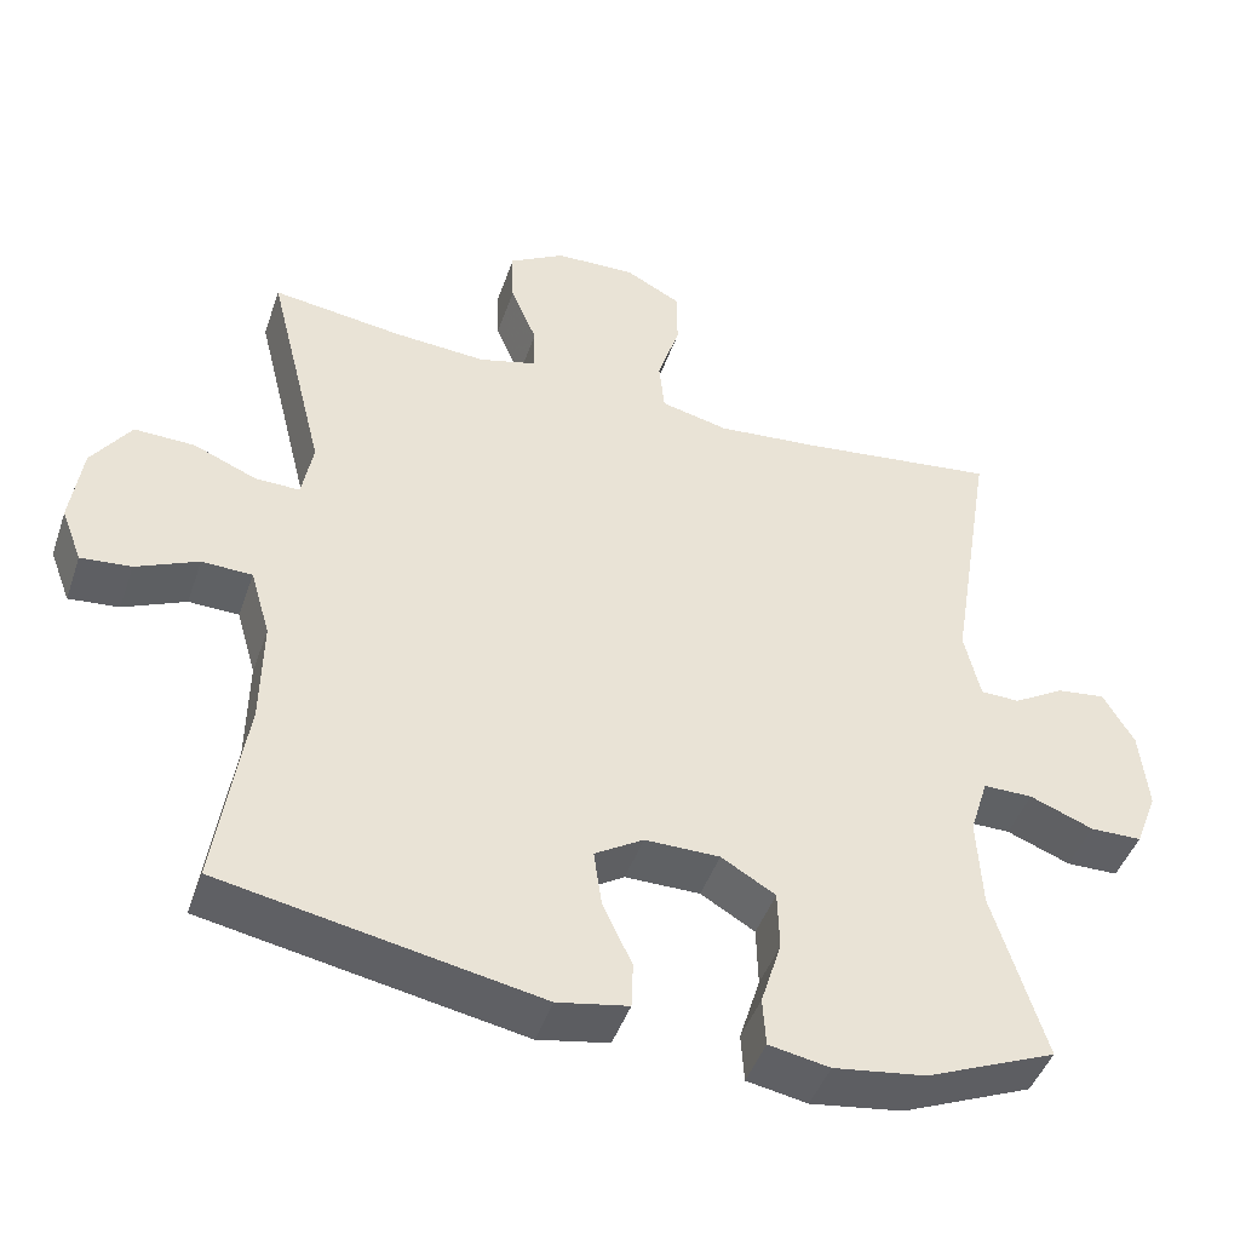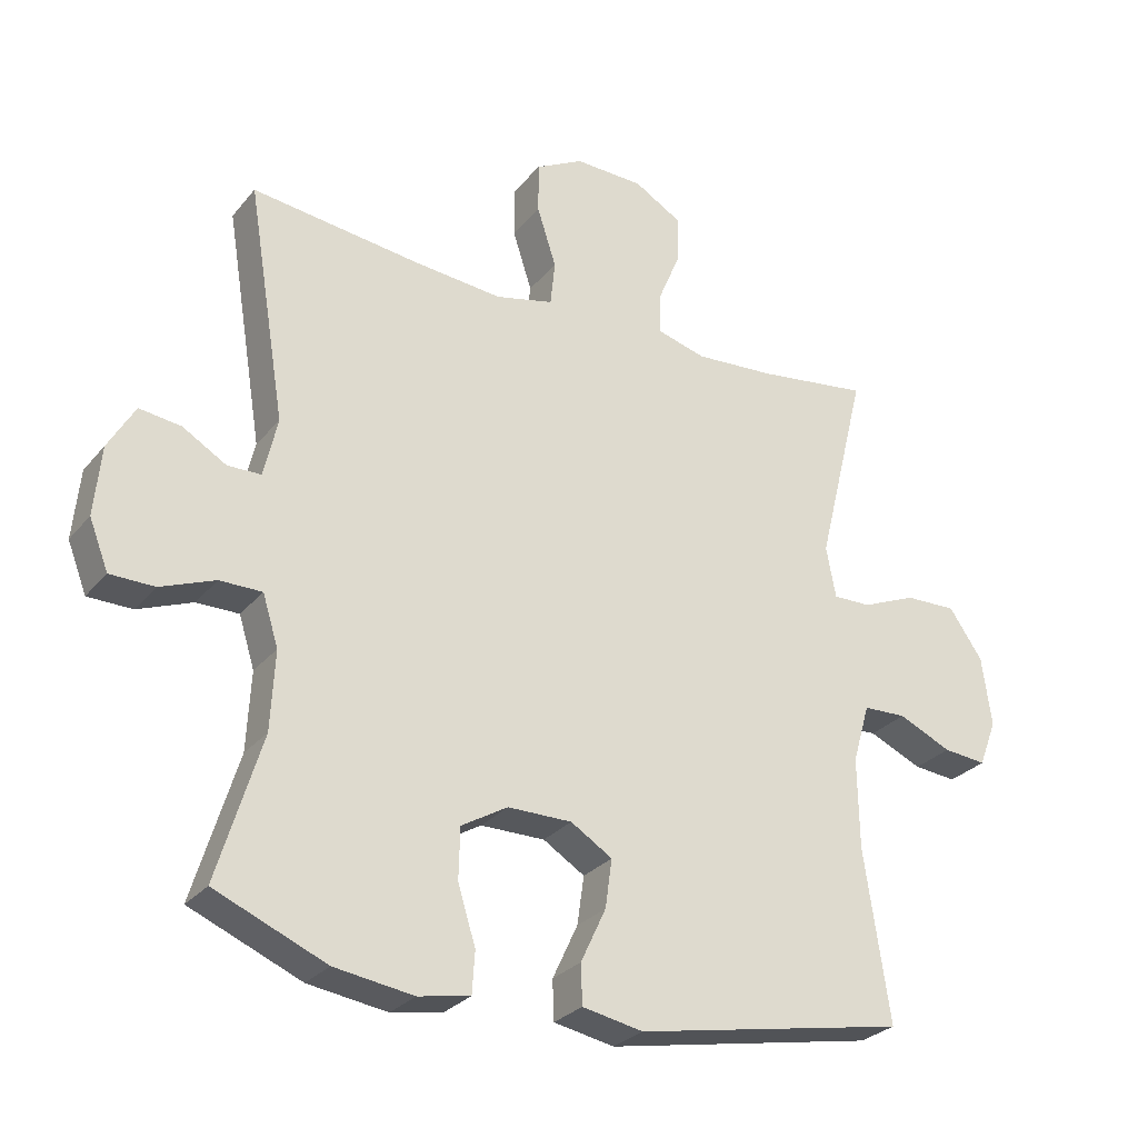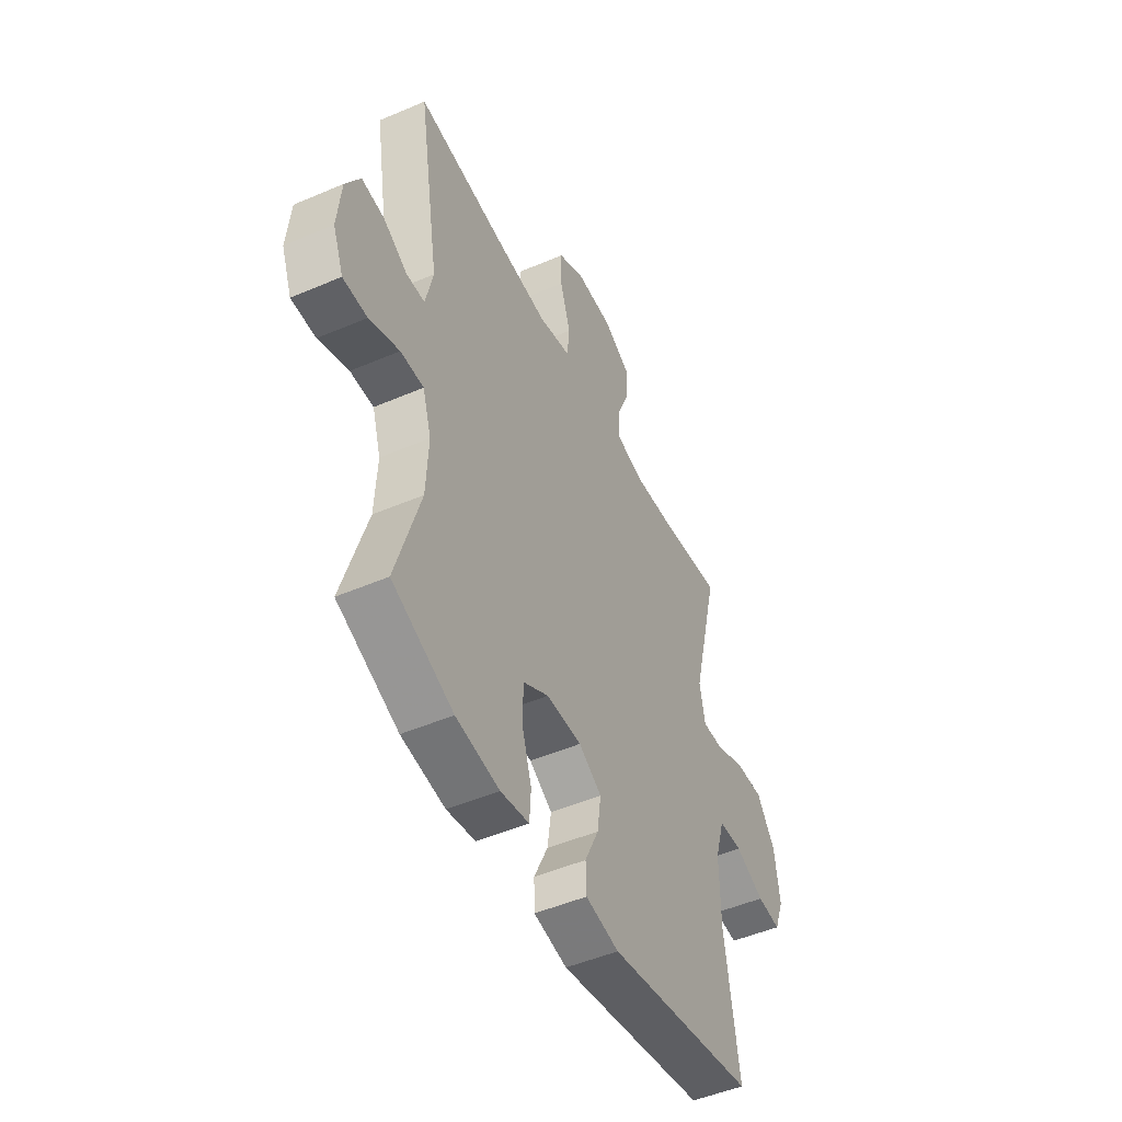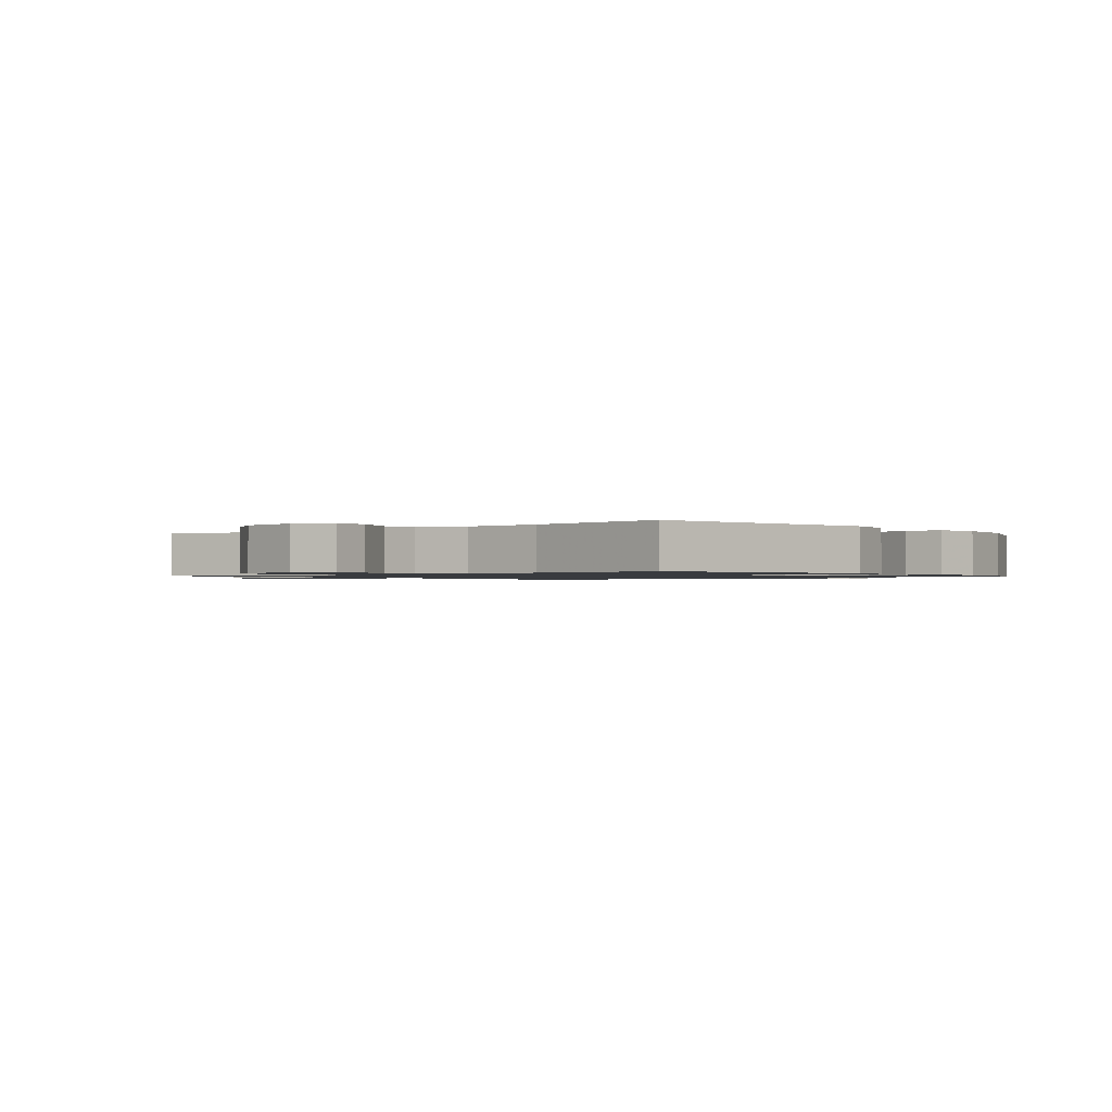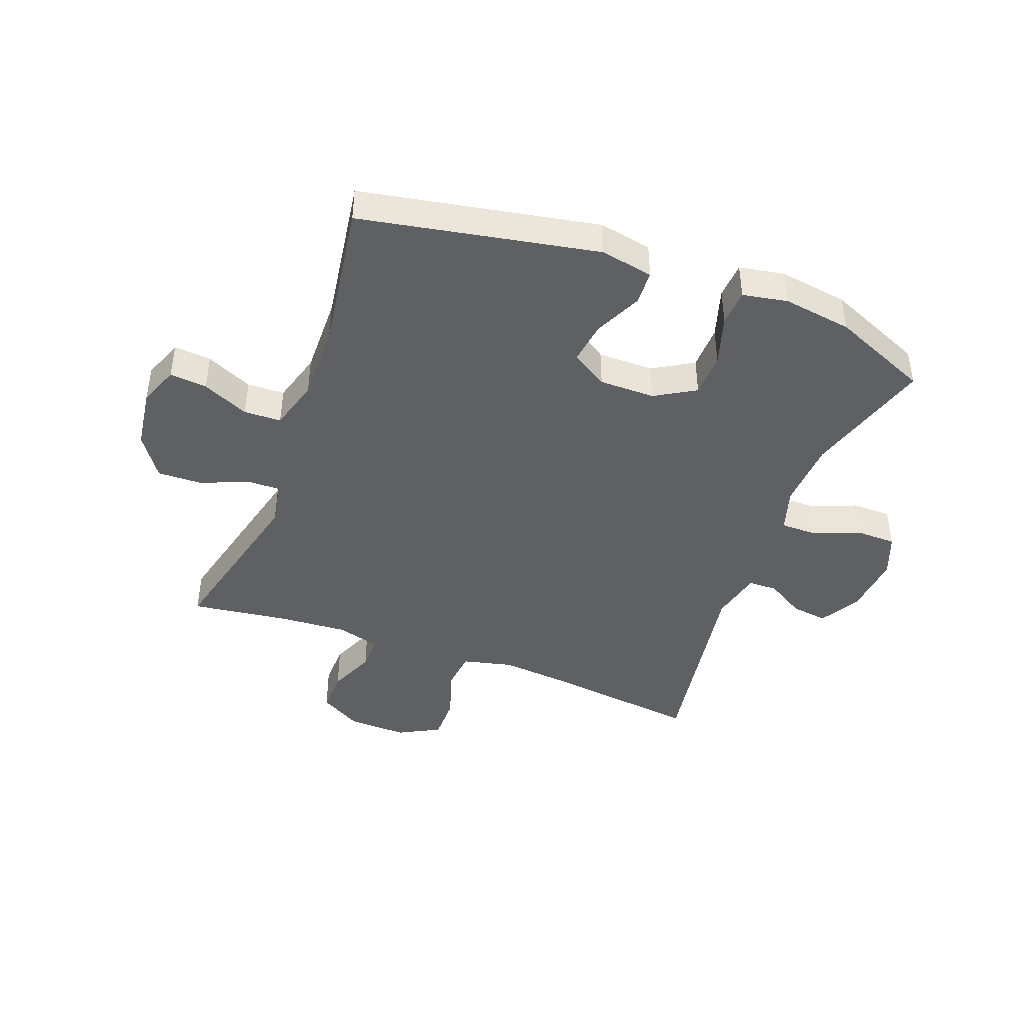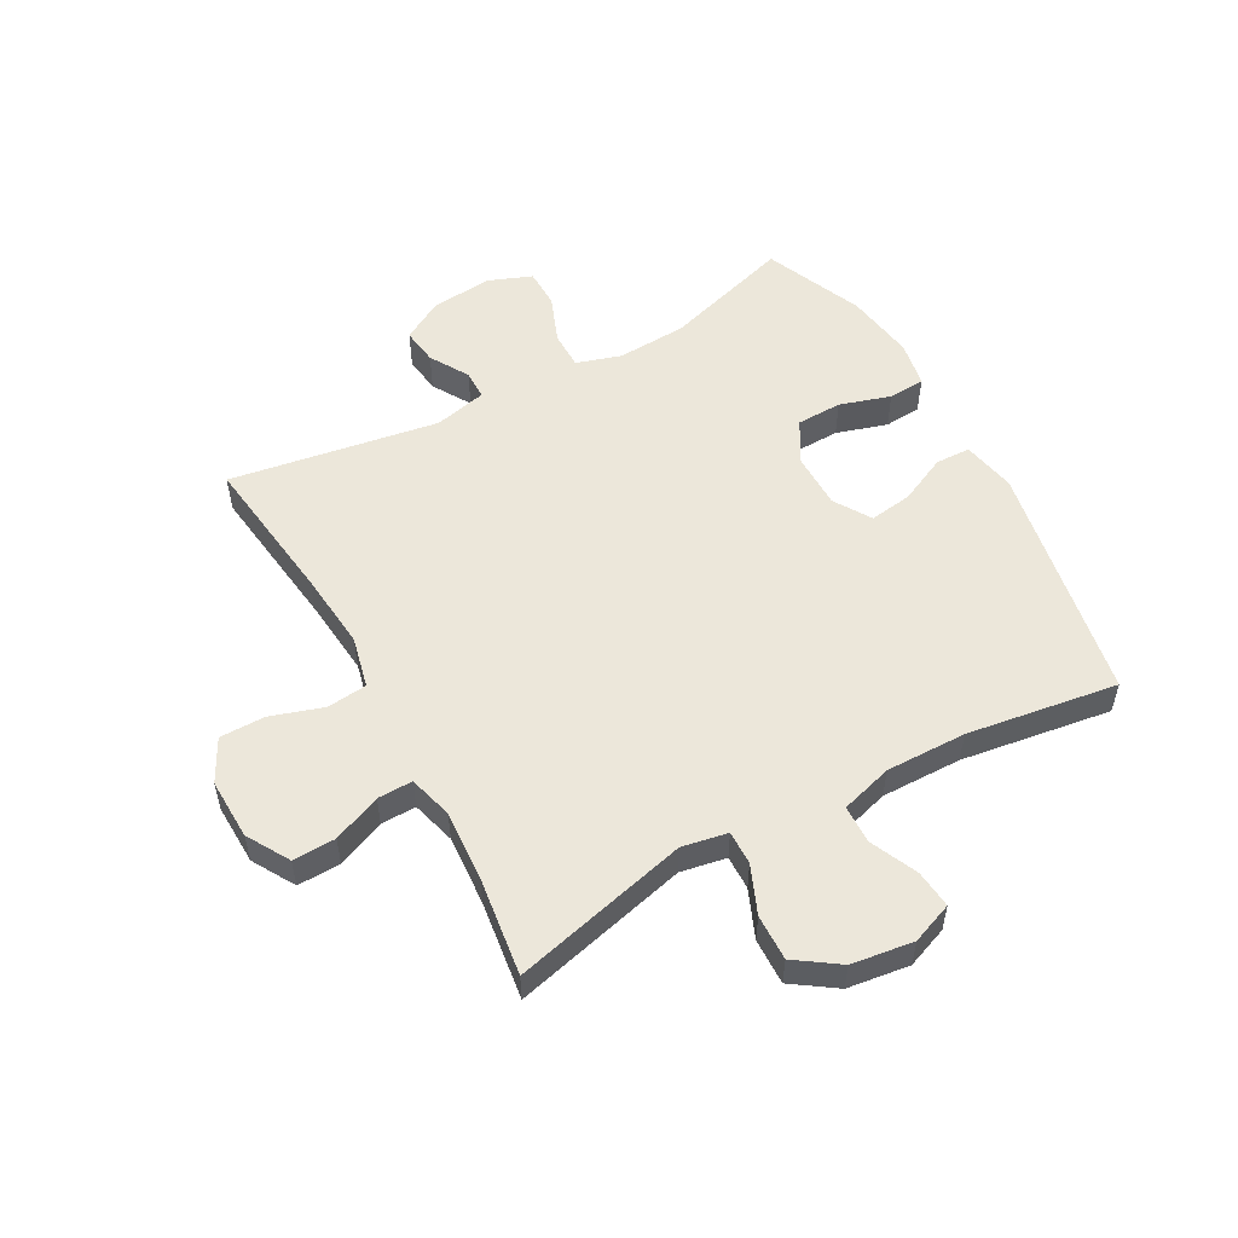
<metadata>
{"format":"obj","ext":"obj","renderer":"f3d","projection":"perspective","resolution":1024,"background":"white","views":[{"elev":-45.4,"azim":161.4,"up":"+Z"},{"elev":-28.0,"azim":-30.9,"up":"+Z"},{"elev":-49.0,"azim":-64.5,"up":"+Z"},{"elev":-1.1,"azim":129.2,"up":"+Y"},{"elev":-43.5,"azim":159.5,"up":"+Y"},{"elev":53.8,"azim":61.1,"up":"+Y"}]}
</metadata>
<code>
v 0.5 0.07 -0.5
v 0.102 0.07 -0.575
v 0.013 0.07 -0.558
v 0.011 0.07 -0.5
v 0.048 0.07 -0.421
v 0.058 0.07 -0.35
v -0.003 0.07 -0.312
v -0.097 0.07 -0.312
v -0.165 0.07 -0.352
v -0.167 0.07 -0.427
v -0.141 0.07 -0.511
v -0.145 0.07 -0.572
v -0.221 0.07 -0.586
v -0.337 0.07 -0.569
v -0.5 0.07 -0.5
v -0.435 0.07 -0.287
v -0.429 0.07 -0.172
v -0.452 0.07 -0.098
v -0.514 0.07 -0.098
v -0.594 0.07 -0.129
v -0.659 0.07 -0.128
v -0.687 0.07 -0.056
v -0.677 0.07 0.046
v -0.638 0.07 0.113
v -0.577 0.07 0.105
v -0.513 0.07 0.067
v -0.464 0.07 0.068
v -0.444 0.07 0.155
v -0.5 0.07 0.5
v -0.252 0.07 0.469
v -0.122 0.07 0.457
v -0.037 0.07 0.477
v -0.03 0.07 0.543
v -0.058 0.07 0.63
v -0.058 0.07 0.705
v 0.012 0.07 0.742
v 0.113 0.07 0.739
v 0.183 0.07 0.698
v 0.181 0.07 0.627
v 0.148 0.07 0.548
v 0.147 0.07 0.49
v 0.22 0.07 0.47
v 0.337 0.07 0.478
v 0.5 0.07 0.5
v 0.428 0.07 0.209
v 0.442 0.07 0.134
v 0.498 0.07 0.135
v 0.577 0.07 0.168
v 0.653 0.07 0.17
v 0.702 0.07 0.099
v 0.716 0.07 -0.003
v 0.69 0.07 -0.071
v 0.627 0.07 -0.065
v 0.549 0.07 -0.03
v 0.486 0.07 -0.032
v 0.461 0.07 -0.118
v 0.463 0.07 -0.251
v 0.5 0 -0.5
v 0.102 0 -0.575
v 0.013 0 -0.558
v 0.011 0 -0.5
v 0.048 0 -0.421
v 0.058 0 -0.35
v -0.003 0 -0.312
v -0.097 0 -0.312
v -0.165 0 -0.352
v -0.167 0 -0.427
v -0.141 0 -0.511
v -0.145 0 -0.572
v -0.221 0 -0.586
v -0.337 0 -0.569
v -0.5 0 -0.5
v -0.435 0 -0.287
v -0.429 0 -0.172
v -0.452 0 -0.098
v -0.514 0 -0.098
v -0.594 0 -0.129
v -0.659 0 -0.128
v -0.687 0 -0.056
v -0.677 0 0.046
v -0.638 0 0.113
v -0.577 0 0.105
v -0.513 0 0.067
v -0.464 0 0.068
v -0.444 0 0.155
v -0.5 0 0.5
v -0.252 0 0.469
v -0.122 0 0.457
v -0.037 0 0.477
v -0.03 0 0.543
v -0.058 0 0.63
v -0.058 0 0.705
v 0.012 0 0.742
v 0.113 0 0.739
v 0.183 0 0.698
v 0.181 0 0.627
v 0.148 0 0.548
v 0.147 0 0.49
v 0.22 0 0.47
v 0.337 0 0.478
v 0.5 0 0.5
v 0.428 0 0.209
v 0.442 0 0.134
v 0.498 0 0.135
v 0.577 0 0.168
v 0.653 0 0.17
v 0.702 0 0.099
v 0.716 0 -0.003
v 0.69 0 -0.071
v 0.627 0 -0.065
v 0.549 0 -0.03
v 0.486 0 -0.032
v 0.461 0 -0.118
v 0.463 0 -0.251
f 52 53 54
f 51 52 54
f 50 51 54
f 49 50 54
f 48 49 54
f 47 48 54
f 46 47 54 55
f 43 44 45
f 42 43 45 46
f 46 55 56
f 42 46 56
f 41 42 56
f 38 39 40
f 37 38 40
f 36 37 40
f 35 36 40
f 34 35 40
f 33 34 40
f 32 33 40 41
f 28 29 30
f 27 28 30 31
f 24 25 26
f 23 24 26
f 22 23 26
f 21 22 26
f 20 21 26
f 19 20 26
f 18 19 26 27
f 41 56 57
f 32 41 57
f 31 32 57
f 27 31 57
f 18 27 57
f 17 18 57
f 14 15 16
f 13 14 16
f 12 13 16
f 11 12 16
f 10 11 16
f 3 4 5
f 2 3 5
f 1 2 5
f 57 1 5
f 57 5 6
f 9 10 16 17
f 8 9 17
f 7 8 17 57
f 6 7 57
f 111 110 109
f 111 109 108
f 111 108 107
f 111 107 106
f 111 106 105
f 111 105 104
f 112 111 104 103
f 102 101 100
f 103 102 100 99
f 113 112 103
f 113 103 99
f 113 99 98
f 97 96 95
f 97 95 94
f 97 94 93
f 97 93 92
f 97 92 91
f 97 91 90
f 98 97 90 89
f 87 86 85
f 88 87 85 84
f 83 82 81
f 83 81 80
f 83 80 79
f 83 79 78
f 83 78 77
f 83 77 76
f 84 83 76 75
f 114 113 98
f 114 98 89
f 114 89 88
f 114 88 84
f 114 84 75
f 114 75 74
f 73 72 71
f 73 71 70
f 73 70 69
f 73 69 68
f 73 68 67
f 62 61 60
f 62 60 59
f 62 59 58
f 62 58 114
f 63 62 114
f 74 73 67 66
f 74 66 65
f 114 74 65 64
f 114 64 63
f 1 58 59 2
f 2 59 60 3
f 3 60 61 4
f 4 61 62 5
f 5 62 63 6
f 6 63 64 7
f 7 64 65 8
f 8 65 66 9
f 9 66 67 10
f 10 67 68 11
f 11 68 69 12
f 12 69 70 13
f 13 70 71 14
f 14 71 72 15
f 15 72 73 16
f 16 73 74 17
f 17 74 75 18
f 18 75 76 19
f 19 76 77 20
f 20 77 78 21
f 21 78 79 22
f 22 79 80 23
f 23 80 81 24
f 24 81 82 25
f 25 82 83 26
f 26 83 84 27
f 27 84 85 28
f 28 85 86 29
f 29 86 87 30
f 30 87 88 31
f 31 88 89 32
f 32 89 90 33
f 33 90 91 34
f 34 91 92 35
f 35 92 93 36
f 36 93 94 37
f 37 94 95 38
f 38 95 96 39
f 39 96 97 40
f 40 97 98 41
f 41 98 99 42
f 42 99 100 43
f 43 100 101 44
f 44 101 102 45
f 45 102 103 46
f 46 103 104 47
f 47 104 105 48
f 48 105 106 49
f 49 106 107 50
f 50 107 108 51
f 51 108 109 52
f 52 109 110 53
f 53 110 111 54
f 54 111 112 55
f 55 112 113 56
f 56 113 114 57
f 57 114 58 1

</code>
